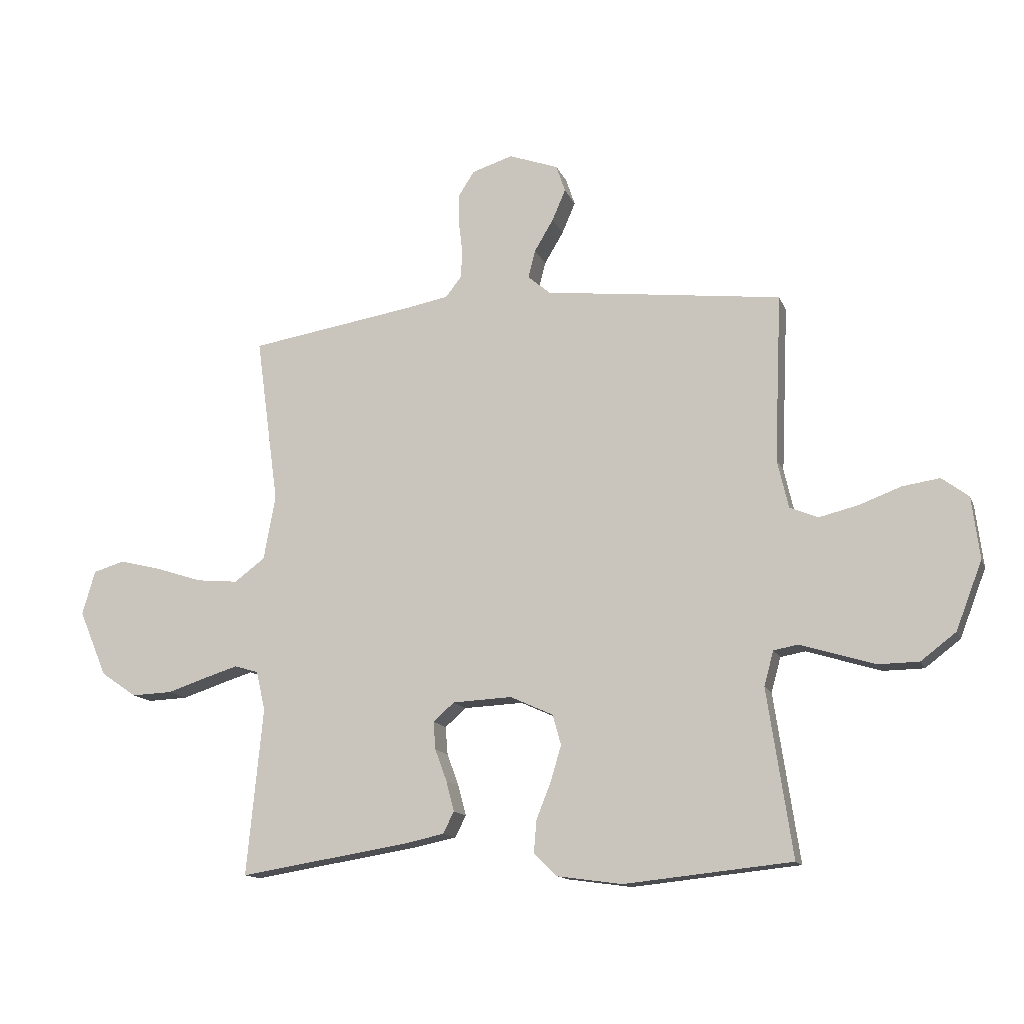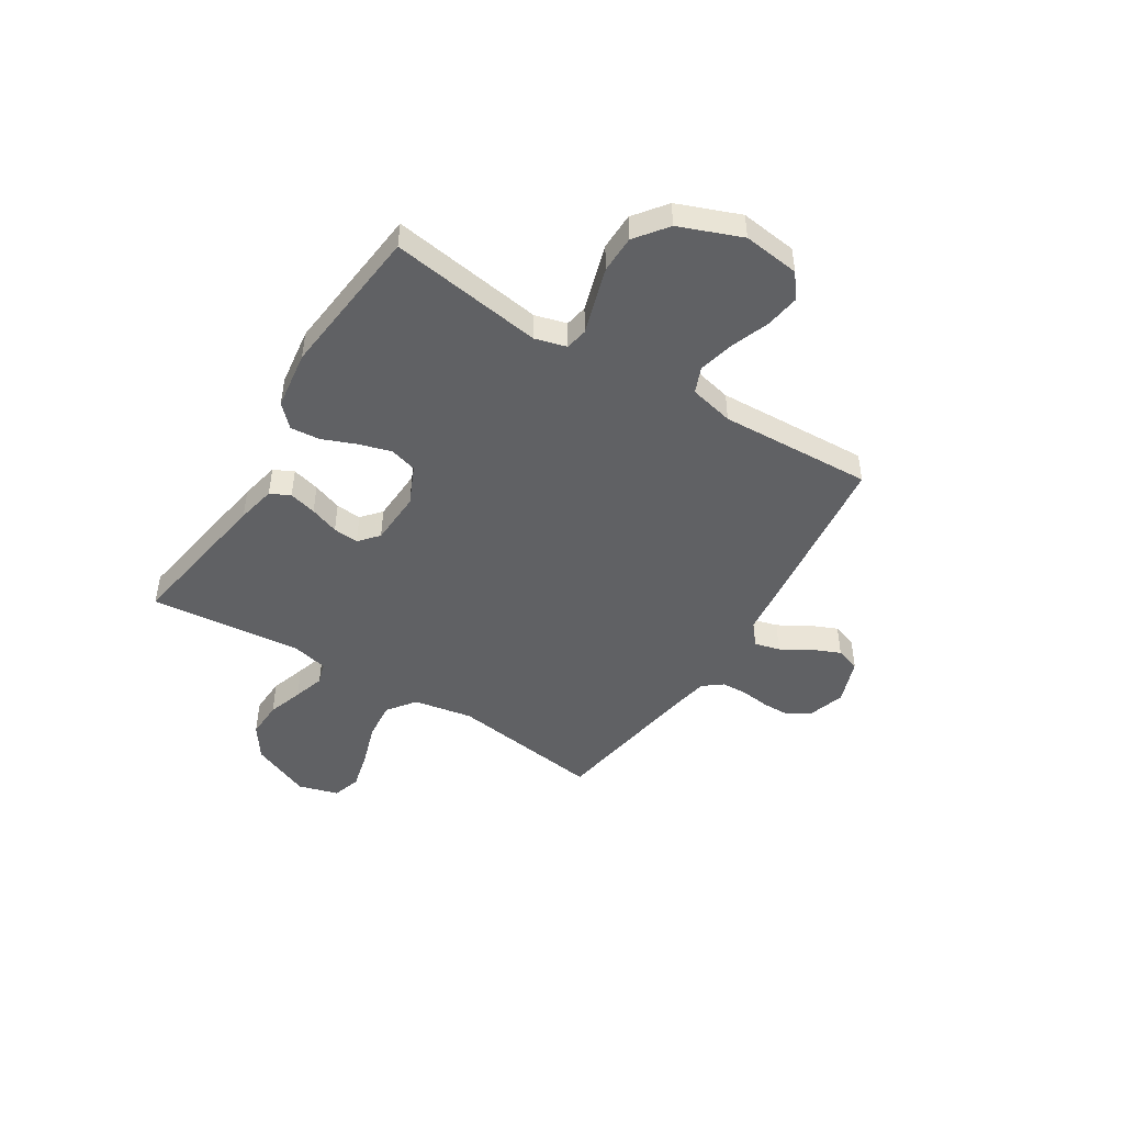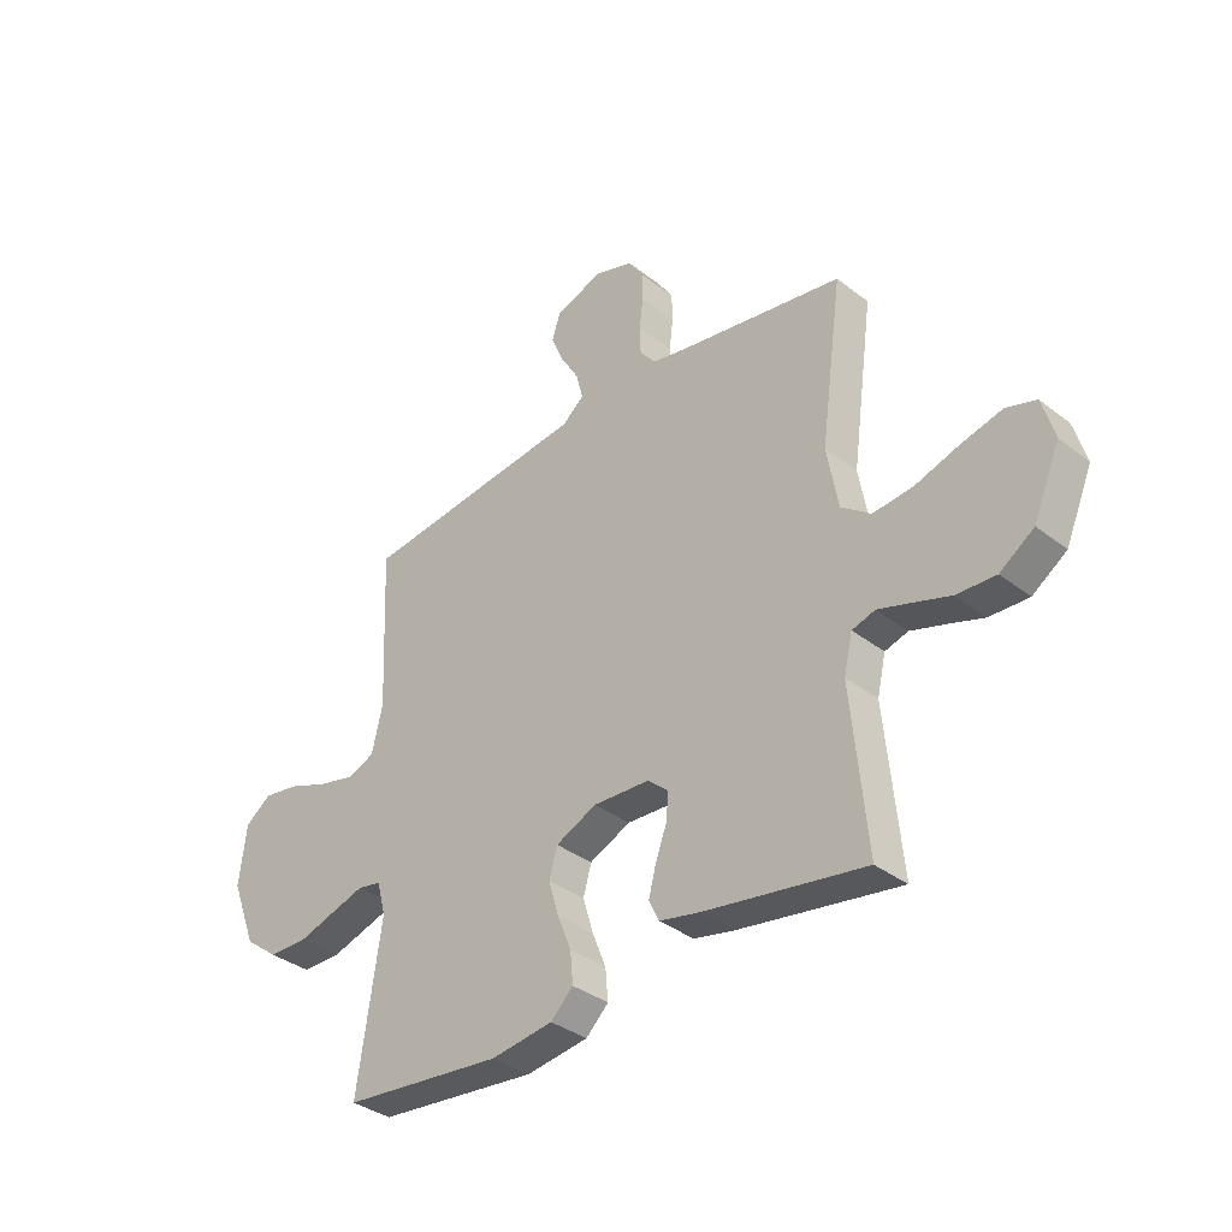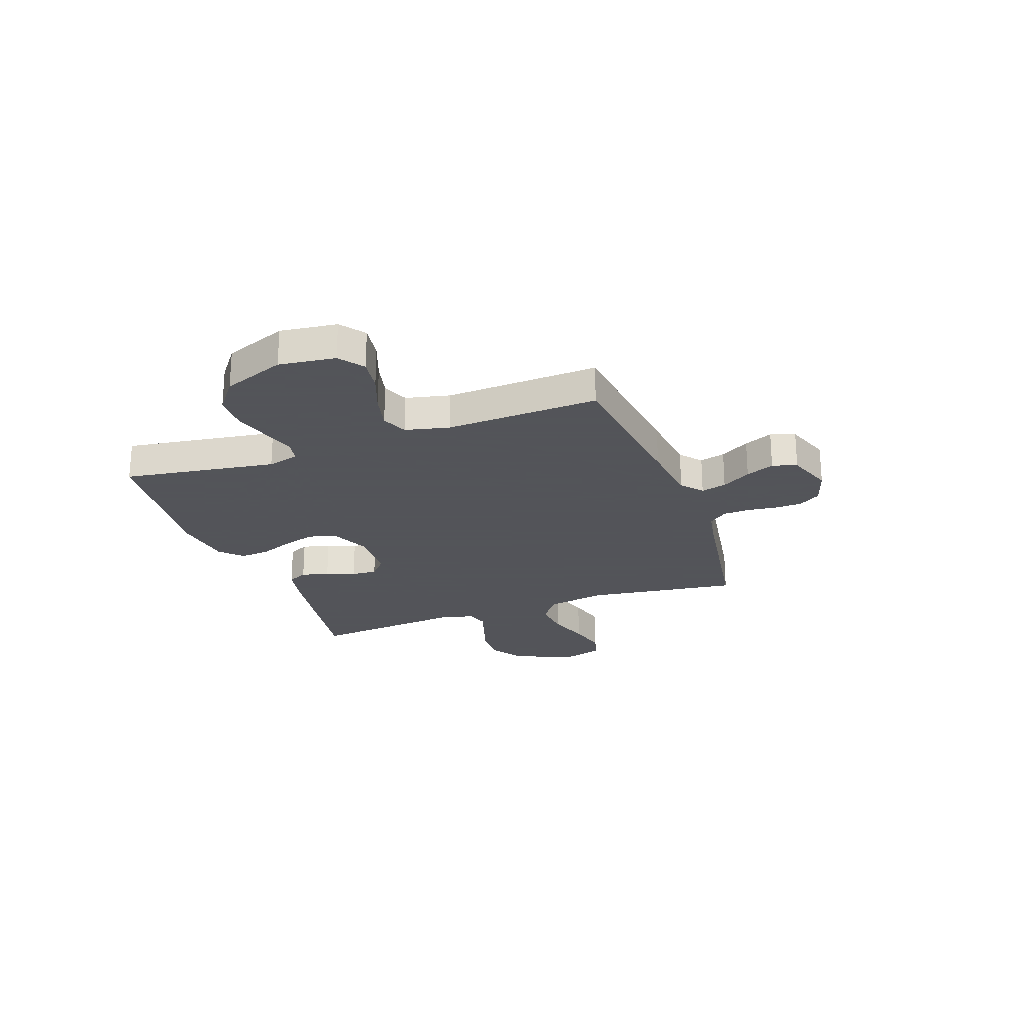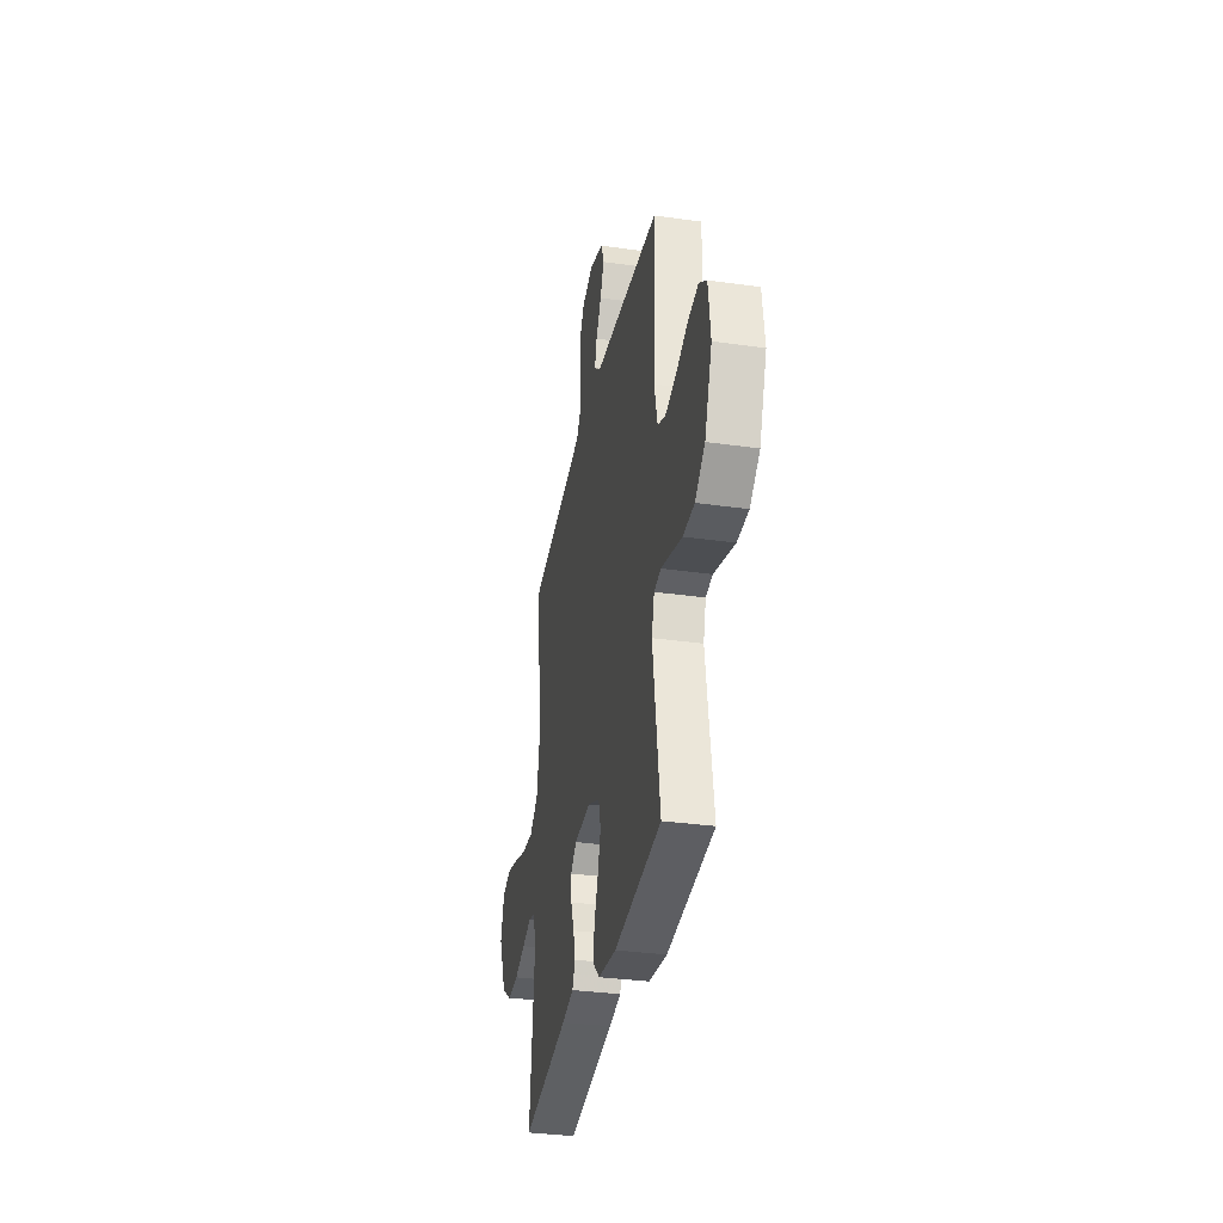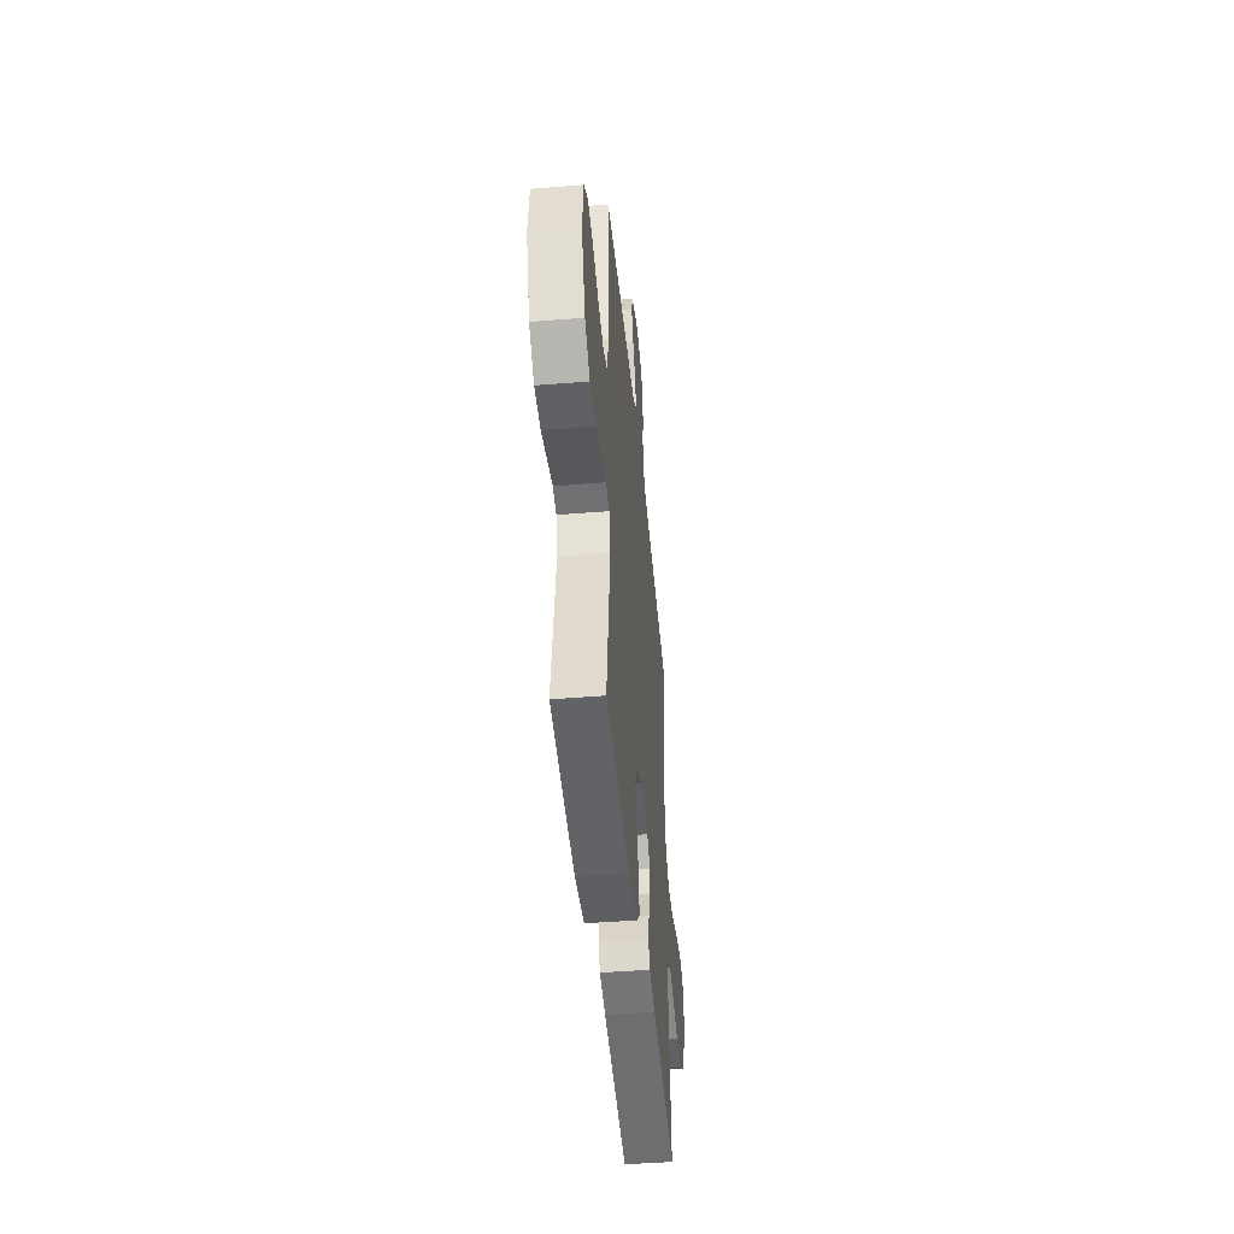
<metadata>
{"format":"obj","ext":"obj","renderer":"f3d","projection":"perspective","resolution":1024,"background":"white","views":[{"elev":-13.6,"azim":-163.5,"up":"+Z"},{"elev":-47.0,"azim":-121.9,"up":"+Y"},{"elev":-35.3,"azim":44.3,"up":"+Z"},{"elev":-23.9,"azim":-70.1,"up":"+Y"},{"elev":-33.6,"azim":-100.9,"up":"+Z"},{"elev":-45.2,"azim":-84.6,"up":"+Z"}]}
</metadata>
<code>
v -0.5 0.07 -0.5
v -0.455 0.07 -0.2
v -0.472 0.07 -0.138
v -0.516 0.07 -0.13
v -0.578 0.07 -0.149
v -0.649 0.07 -0.171
v -0.722 0.07 -0.17
v -0.785 0.07 -0.122
v -0.832 0.07 0
v -0.818 0.07 0.111
v -0.77 0.07 0.147
v -0.703 0.07 0.137
v -0.628 0.07 0.109
v -0.558 0.07 0.092
v -0.507 0.07 0.113
v -0.487 0.07 0.2
v -0.5 0.07 0.5
v -0.2 0.07 0.536
v -0.075 0.07 0.55
v -0.034 0.07 0.585
v -0.047 0.07 0.635
v -0.081 0.07 0.692
v -0.105 0.07 0.748
v -0.089 0.07 0.796
v 0 0.07 0.828
v 0.073 0.07 0.805
v 0.101 0.07 0.762
v 0.102 0.07 0.708
v 0.095 0.07 0.651
v 0.097 0.07 0.599
v 0.126 0.07 0.562
v 0.2 0.07 0.548
v 0.5 0.07 0.5
v 0.459 0.07 0.2
v 0.48 0.07 0.084
v 0.535 0.07 0.043
v 0.61 0.07 0.05
v 0.693 0.07 0.077
v 0.769 0.07 0.096
v 0.825 0.07 0.079
v 0.848 0.07 0
v 0.798 0.07 -0.118
v 0.734 0.07 -0.162
v 0.661 0.07 -0.159
v 0.591 0.07 -0.136
v 0.53 0.07 -0.117
v 0.487 0.07 -0.13
v 0.471 0.07 -0.2
v 0.5 0.07 -0.5
v 0.2 0.07 -0.452
v 0.124 0.07 -0.436
v 0.105 0.07 -0.397
v 0.119 0.07 -0.343
v 0.14 0.07 -0.286
v 0.144 0.07 -0.236
v 0.106 0.07 -0.203
v 0 0.07 -0.198
v -0.077 0.07 -0.233
v -0.092 0.07 -0.287
v -0.073 0.07 -0.351
v -0.047 0.07 -0.416
v -0.042 0.07 -0.474
v -0.084 0.07 -0.515
v -0.2 0.07 -0.531
v -0.5 0 -0.5
v -0.455 0 -0.2
v -0.472 0 -0.138
v -0.516 0 -0.13
v -0.578 0 -0.149
v -0.649 0 -0.171
v -0.722 0 -0.17
v -0.785 0 -0.122
v -0.832 0 0
v -0.818 0 0.111
v -0.77 0 0.147
v -0.703 0 0.137
v -0.628 0 0.109
v -0.558 0 0.092
v -0.507 0 0.113
v -0.487 0 0.2
v -0.5 0 0.5
v -0.2 0 0.536
v -0.075 0 0.55
v -0.034 0 0.585
v -0.047 0 0.635
v -0.081 0 0.692
v -0.105 0 0.748
v -0.089 0 0.796
v 0 0 0.828
v 0.073 0 0.805
v 0.101 0 0.762
v 0.102 0 0.708
v 0.095 0 0.651
v 0.097 0 0.599
v 0.126 0 0.562
v 0.2 0 0.548
v 0.5 0 0.5
v 0.459 0 0.2
v 0.48 0 0.084
v 0.535 0 0.043
v 0.61 0 0.05
v 0.693 0 0.077
v 0.769 0 0.096
v 0.825 0 0.079
v 0.848 0 0
v 0.798 0 -0.118
v 0.734 0 -0.162
v 0.661 0 -0.159
v 0.591 0 -0.136
v 0.53 0 -0.117
v 0.487 0 -0.13
v 0.471 0 -0.2
v 0.5 0 -0.5
v 0.2 0 -0.452
v 0.124 0 -0.436
v 0.105 0 -0.397
v 0.119 0 -0.343
v 0.14 0 -0.286
v 0.144 0 -0.236
v 0.106 0 -0.203
v 0 0 -0.198
v -0.077 0 -0.233
v -0.092 0 -0.287
v -0.073 0 -0.351
v -0.047 0 -0.416
v -0.042 0 -0.474
v -0.084 0 -0.515
v -0.2 0 -0.531
f 64 1 2
f 63 64 2
f 62 63 2
f 61 62 2
f 60 61 2
f 59 60 2 3
f 58 59 3
f 57 58 3
f 56 57 3 4
f 52 53 54
f 51 52 54
f 50 51 54
f 49 50 54
f 48 49 54
f 47 48 54 55
f 43 44 45
f 42 43 45
f 41 42 45
f 40 41 45
f 39 40 45
f 38 39 45
f 37 38 45
f 36 37 45 46
f 35 36 46 47
f 32 33 34
f 47 55 56
f 35 47 56
f 34 35 56
f 32 34 56
f 31 32 56
f 27 28 29
f 26 27 29
f 25 26 29
f 24 25 29
f 23 24 29
f 22 23 29
f 21 22 29
f 20 21 29 30
f 16 17 18 19
f 15 16 19
f 31 56 4
f 30 31 4
f 20 30 4
f 19 20 4
f 15 19 4
f 11 12 13
f 10 11 13
f 9 10 13
f 8 9 13
f 7 8 13
f 6 7 13
f 5 6 13
f 14 15 4 5
f 5 13 14
f 66 65 128
f 66 128 127
f 66 127 126
f 66 126 125
f 66 125 124
f 67 66 124 123
f 67 123 122
f 67 122 121
f 68 67 121 120
f 118 117 116
f 118 116 115
f 118 115 114
f 118 114 113
f 118 113 112
f 119 118 112 111
f 109 108 107
f 109 107 106
f 109 106 105
f 109 105 104
f 109 104 103
f 109 103 102
f 109 102 101
f 110 109 101 100
f 111 110 100 99
f 98 97 96
f 120 119 111
f 120 111 99
f 120 99 98
f 120 98 96
f 120 96 95
f 93 92 91
f 93 91 90
f 93 90 89
f 93 89 88
f 93 88 87
f 93 87 86
f 93 86 85
f 94 93 85 84
f 83 82 81 80
f 83 80 79
f 68 120 95
f 68 95 94
f 68 94 84
f 68 84 83
f 68 83 79
f 77 76 75
f 77 75 74
f 77 74 73
f 77 73 72
f 77 72 71
f 77 71 70
f 77 70 69
f 69 68 79 78
f 78 77 69
f 1 65 66 2
f 2 66 67 3
f 3 67 68 4
f 4 68 69 5
f 5 69 70 6
f 6 70 71 7
f 7 71 72 8
f 8 72 73 9
f 9 73 74 10
f 10 74 75 11
f 11 75 76 12
f 12 76 77 13
f 13 77 78 14
f 14 78 79 15
f 15 79 80 16
f 16 80 81 17
f 17 81 82 18
f 18 82 83 19
f 19 83 84 20
f 20 84 85 21
f 21 85 86 22
f 22 86 87 23
f 23 87 88 24
f 24 88 89 25
f 25 89 90 26
f 26 90 91 27
f 27 91 92 28
f 28 92 93 29
f 29 93 94 30
f 30 94 95 31
f 31 95 96 32
f 32 96 97 33
f 33 97 98 34
f 34 98 99 35
f 35 99 100 36
f 36 100 101 37
f 37 101 102 38
f 38 102 103 39
f 39 103 104 40
f 40 104 105 41
f 41 105 106 42
f 42 106 107 43
f 43 107 108 44
f 44 108 109 45
f 45 109 110 46
f 46 110 111 47
f 47 111 112 48
f 48 112 113 49
f 49 113 114 50
f 50 114 115 51
f 51 115 116 52
f 52 116 117 53
f 53 117 118 54
f 54 118 119 55
f 55 119 120 56
f 56 120 121 57
f 57 121 122 58
f 58 122 123 59
f 59 123 124 60
f 60 124 125 61
f 61 125 126 62
f 62 126 127 63
f 63 127 128 64
f 64 128 65 1

</code>
